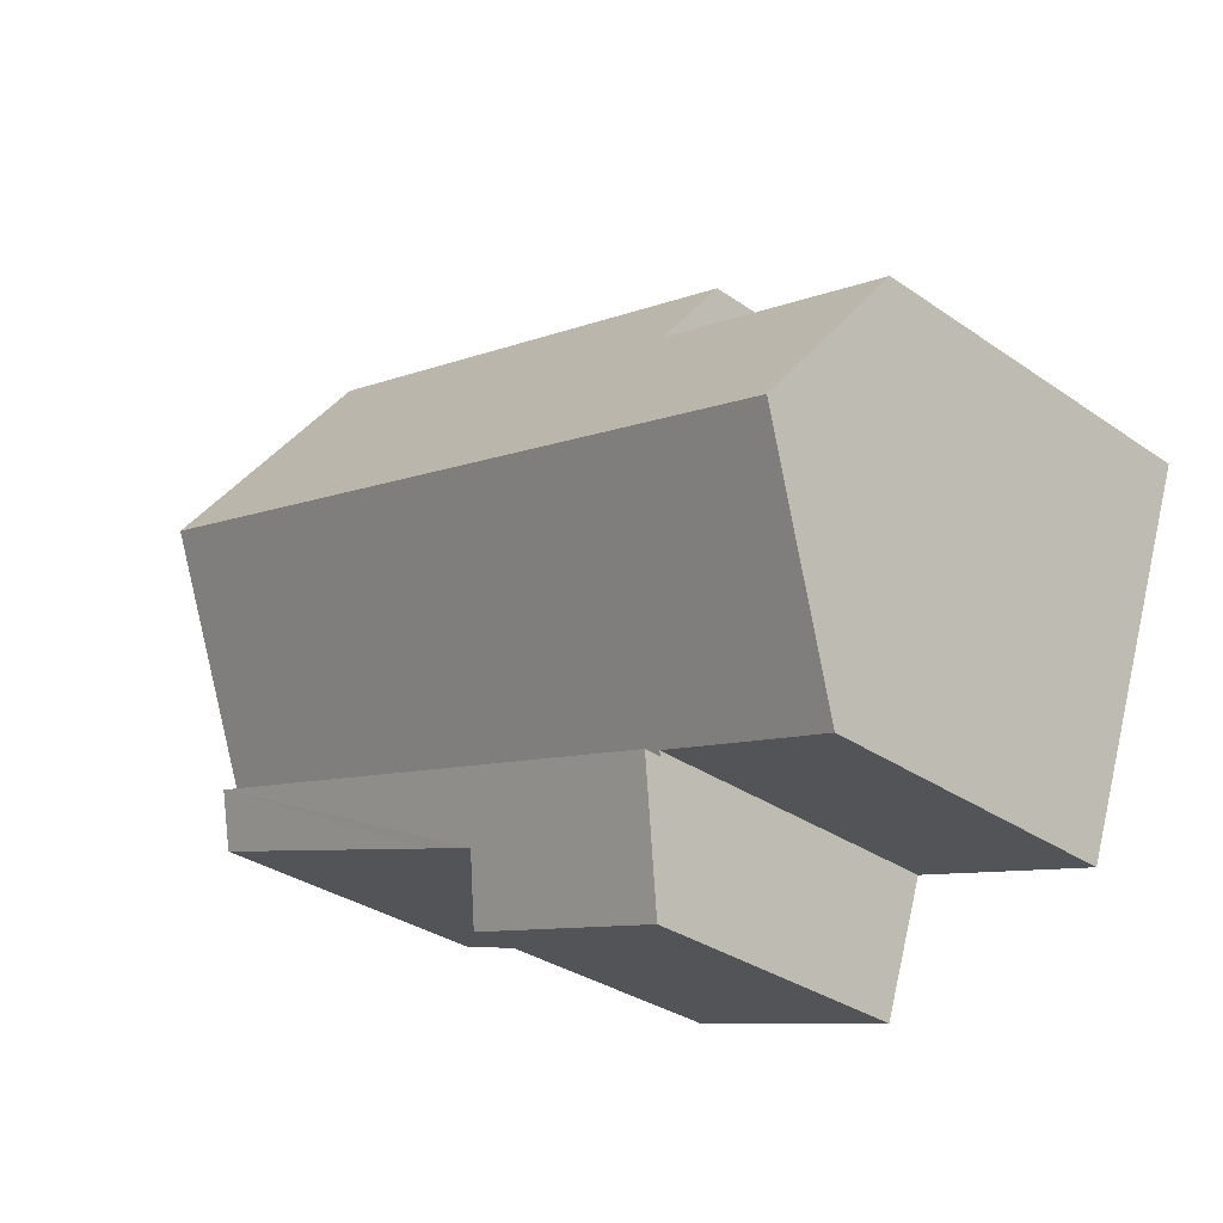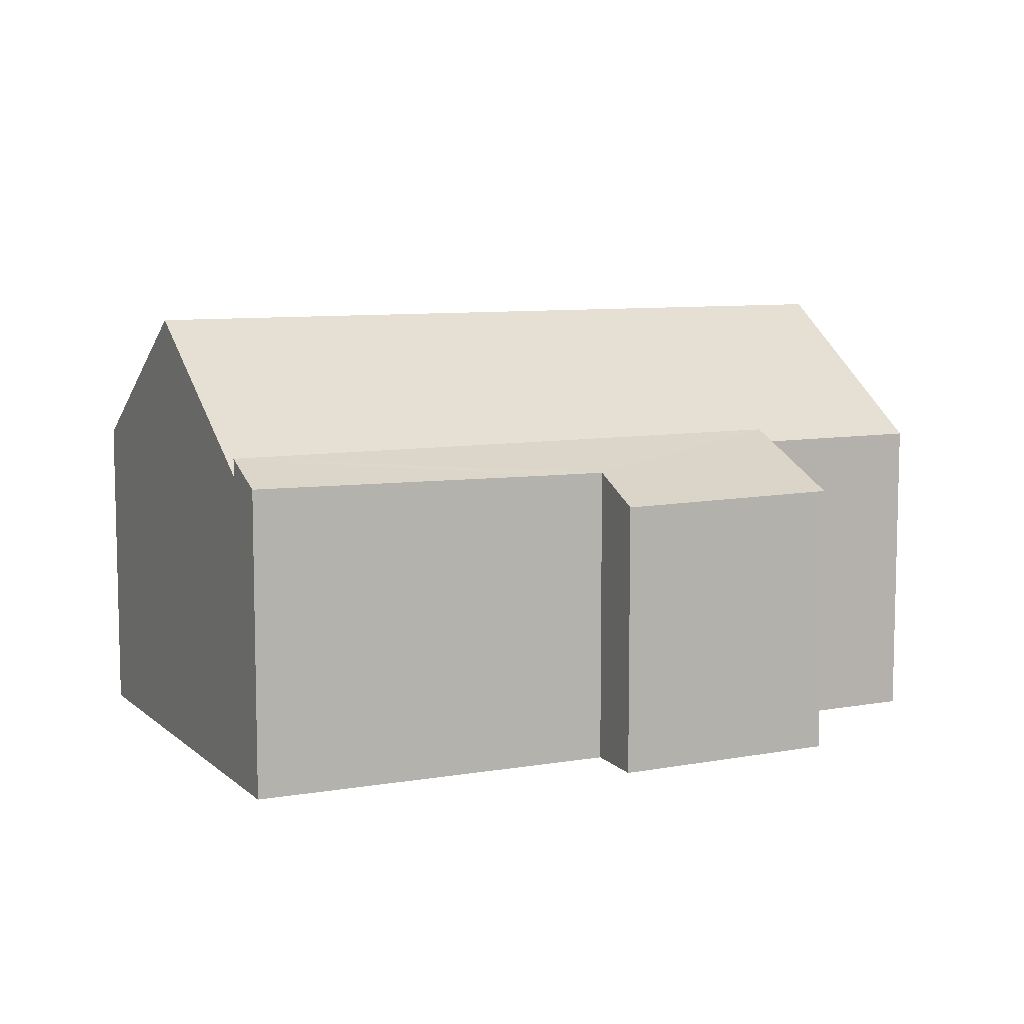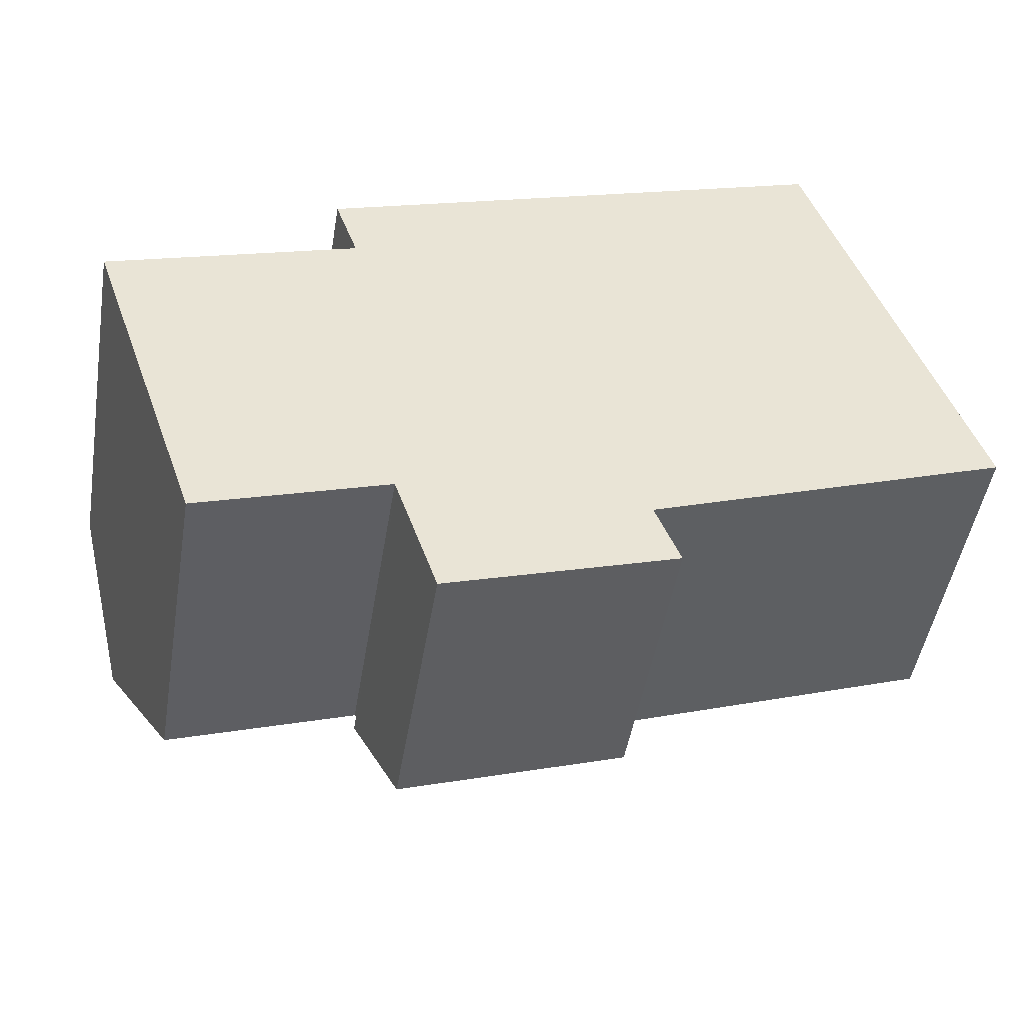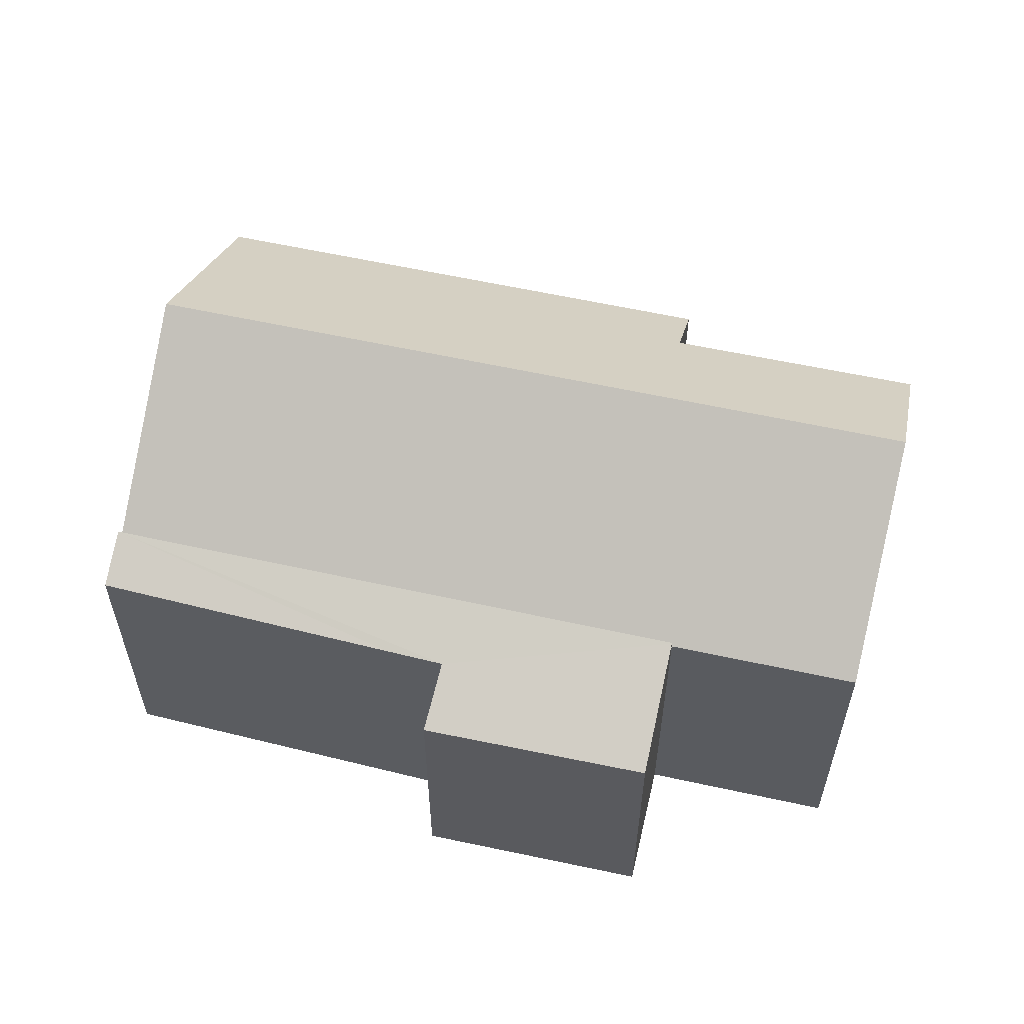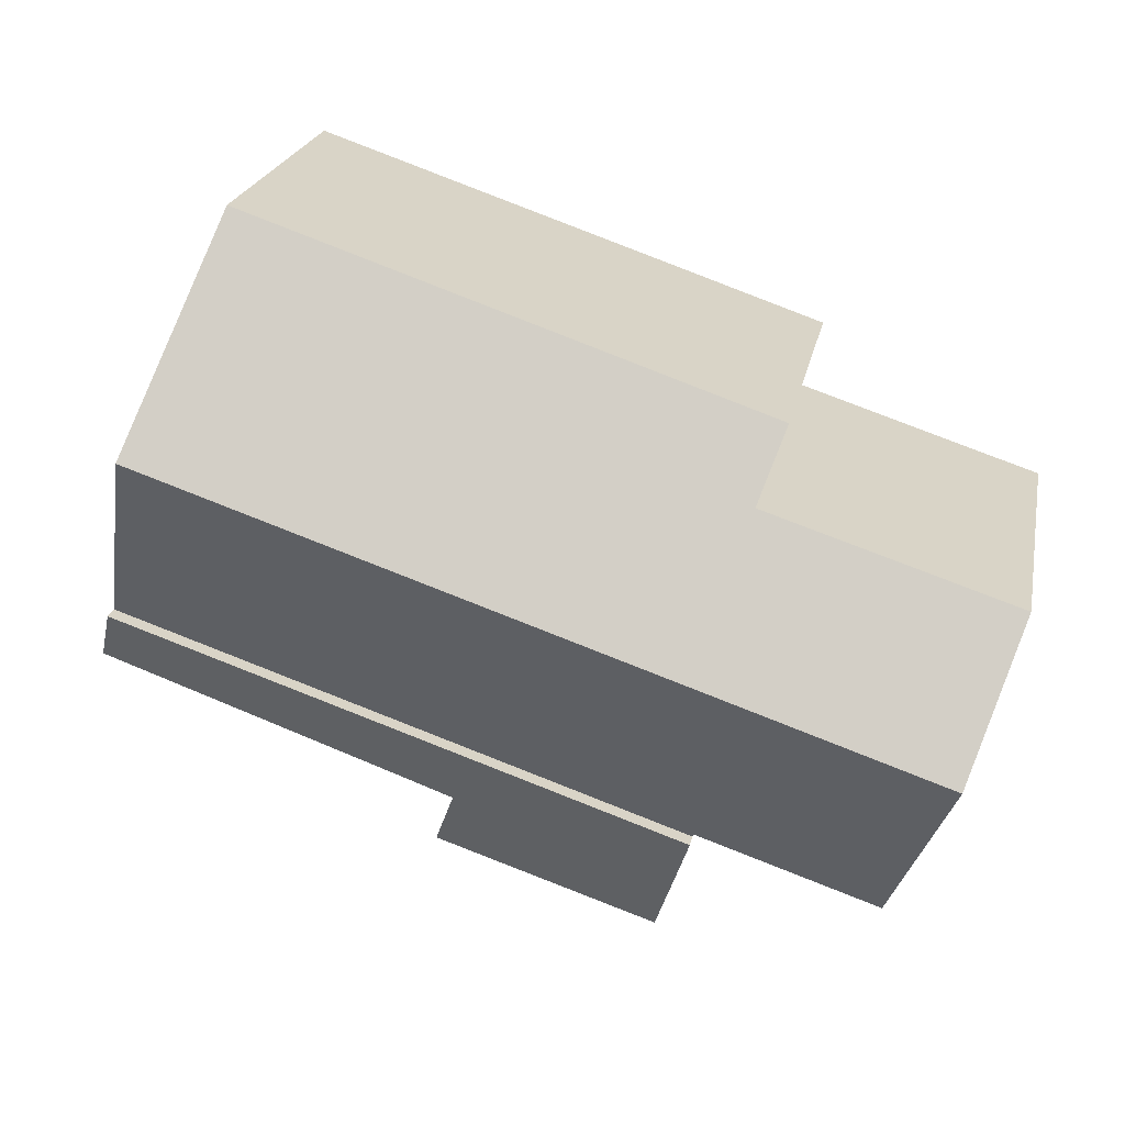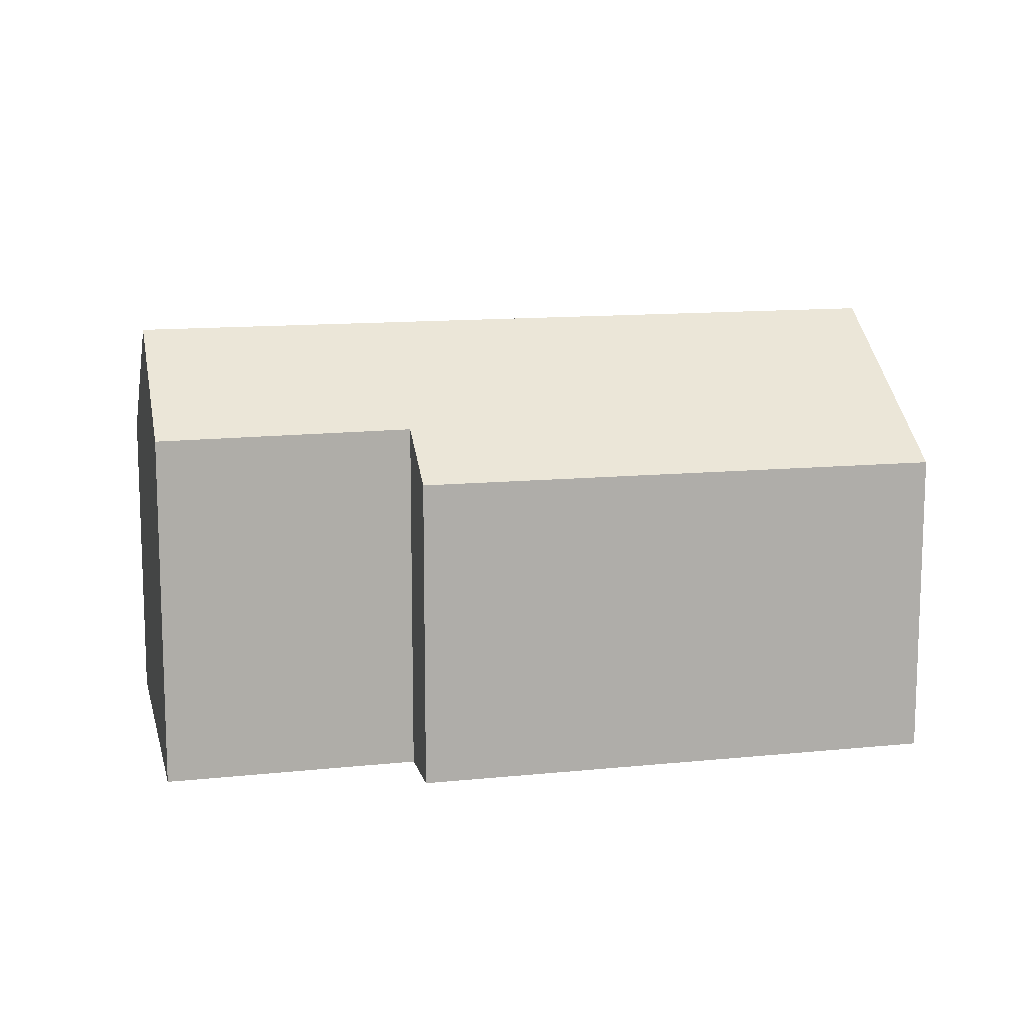
<metadata>
{"format":"obj","ext":"obj","renderer":"f3d","projection":"perspective","resolution":1024,"background":"white","views":[{"elev":-32.6,"azim":-133.8,"up":"+Z"},{"elev":8.4,"azim":135.3,"up":"+Y"},{"elev":-48.1,"azim":-9.4,"up":"+Z"},{"elev":57.7,"azim":174.6,"up":"+Y"},{"elev":22.4,"azim":-168.9,"up":"+Z"},{"elev":12.4,"azim":-32.2,"up":"+Y"}]}
</metadata>
<code>
v  23.77 8.883 -2.469
v  8.212 8.873 -7.669
v  8.204 8.883 -7.647
v  14.7 8.139 -7.305
v  9.313 7.456 -10.92
v  16.23 8.148 -6.753
v  24.24 8.242 -3.863
v  23.85 8.768 -2.718
v  15.37 7.399 -8.971
v  14.7 4.473e-16 -7.305
v  16.23 4.135e-16 -6.753
v  24.24 2.365e-16 -3.863
v  9.313 6.684e-16 -10.92
v  15.37 5.493e-16 -8.971
v  23.77 1.512e-16 -2.469
v  23.85 1.664e-16 -2.718
v  8.212 4.696e-16 -7.669
v  8.204 4.682e-16 -7.647
v  21.88 12.23 3.137
v  6.07 8.508 3.953
v  20.02 8.475 8.648
v  6.687 9.726 2.171
v  6.207 12.23 -2.077
v  4.963 9.718 1.611
v  0 9.693 5.935e-16
v  1.289 12.23 -3.713
v  8.204 8.41 -7.647
v  23.77 8.41 -2.469
v  8.168 8.482 -7.541
v  8.061 8.482 -7.576
v  3.187 8.492 -9.183
v  6.687 -1.329e-16 2.171
v  4.963 -9.865e-17 1.611
v  0 0 0
v  6.07 -2.421e-16 3.953
v  20.02 -5.295e-16 8.648
v  8.168 4.618e-16 -7.541
v  3.187 5.623e-16 -9.183
v  1.289 2.274e-16 -3.713
v  21.88 -1.921e-16 3.137
v  8.061 4.639e-16 -7.576
g defaultobject
f 1 2 3
f 2 1 4
f 2 4 5
f 4 1 6
f 6 1 7
f 7 1 8
f 9 5 4
f 6 10 4
f 10 6 7
f 10 7 11
f 11 7 12
f 9 13 5
f 13 9 14
f 10 9 4
f 9 10 14
f 15 8 1
f 8 15 7
f 7 15 12
f 12 15 16
f 5 17 2
f 17 5 13
f 2 18 3
f 18 2 17
f 18 1 3
f 1 18 15
f 14 17 13
f 17 14 18
f 18 14 10
f 18 10 15
f 15 10 11
f 15 11 12
f 15 12 16
f 19 20 21
f 20 19 22
f 22 19 23
f 22 23 24
f 24 23 25
f 25 23 26
f 27 19 28
f 19 27 29
f 19 29 23
f 23 29 30
f 23 30 31
f 23 31 26
f 24 32 22
f 32 24 25
f 32 25 33
f 33 25 34
f 35 21 20
f 21 35 36
f 32 20 22
f 20 32 35
f 27 37 29
f 37 27 18
f 38 26 31
f 26 38 25
f 25 38 34
f 34 38 39
f 36 19 21
f 19 36 28
f 28 36 15
f 15 36 40
f 15 27 28
f 27 15 18
f 37 30 29
f 30 37 31
f 31 37 38
f 38 37 41
f 39 41 37
f 41 39 38
f 35 40 36
f 40 35 15
f 15 35 32
f 15 32 18
f 18 32 37
f 37 32 33
f 37 33 34
f 37 34 39

</code>
